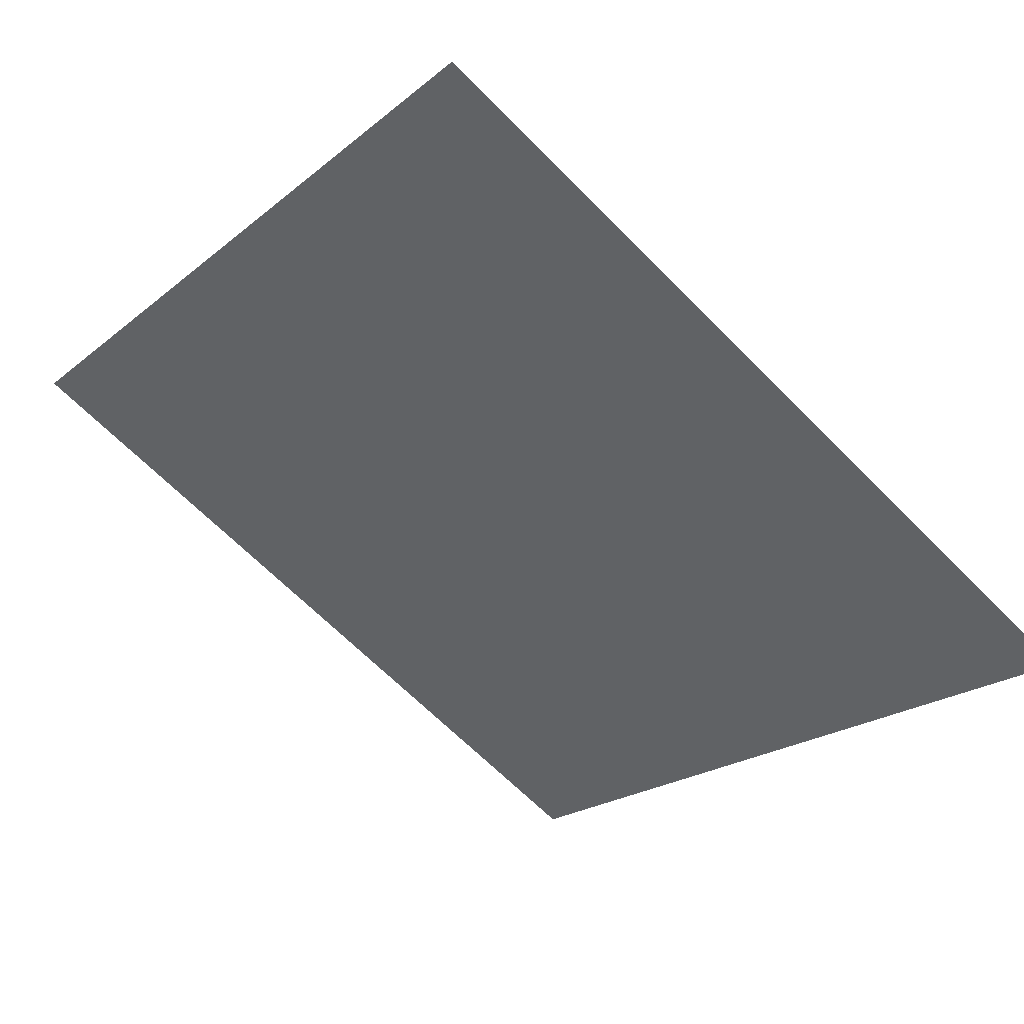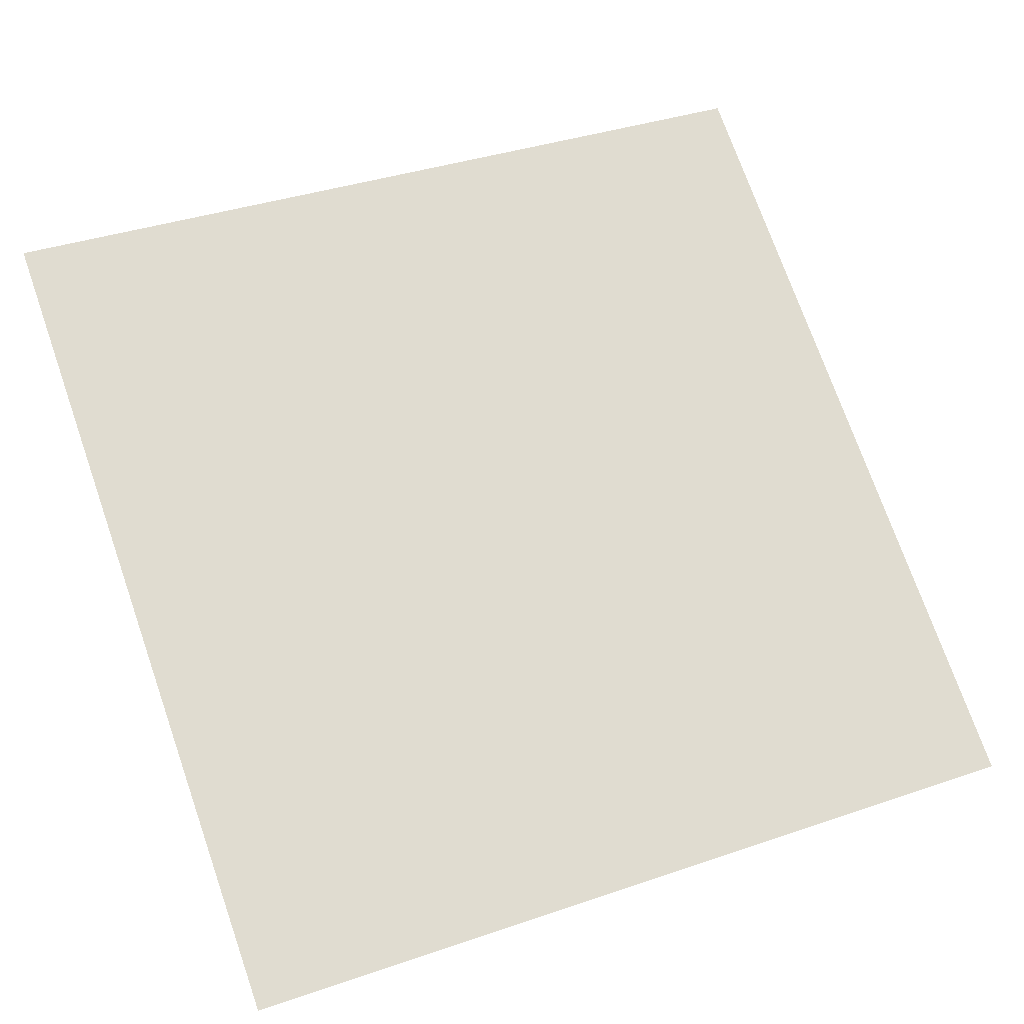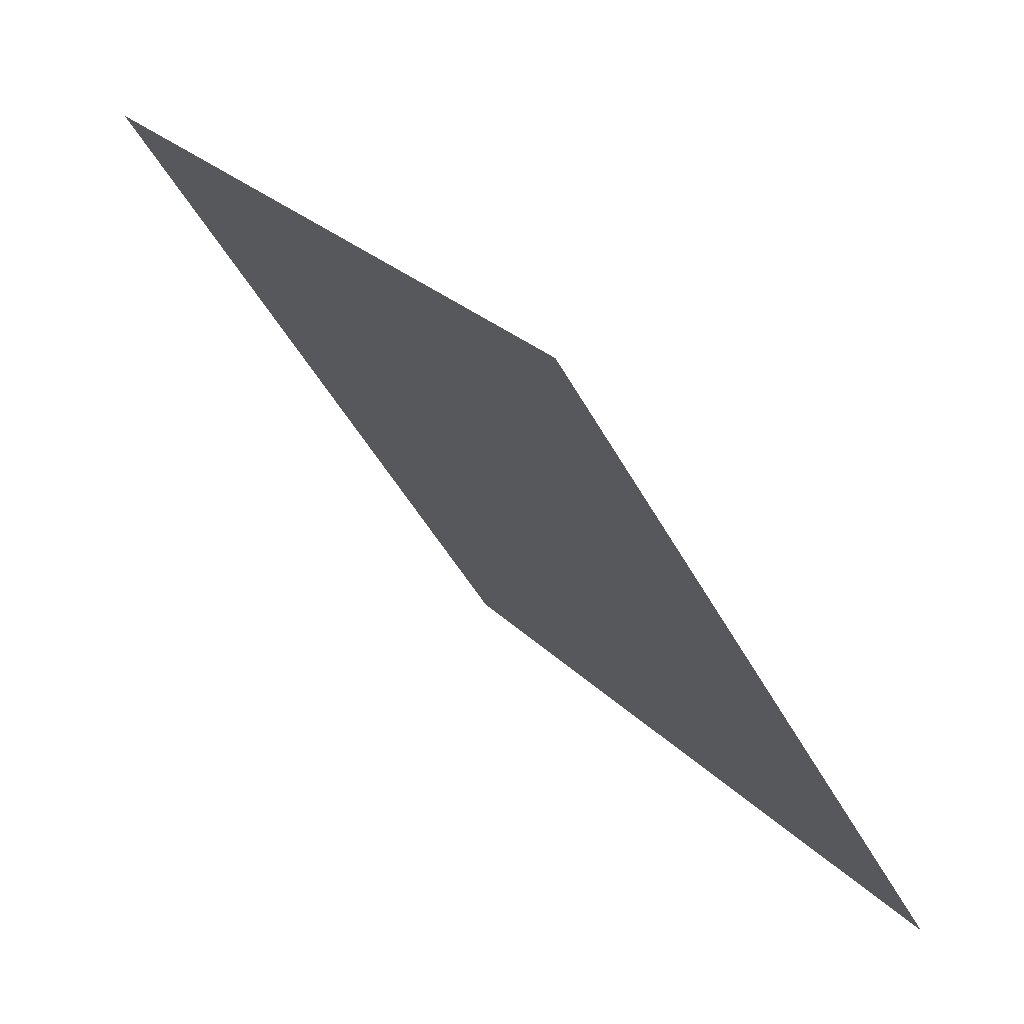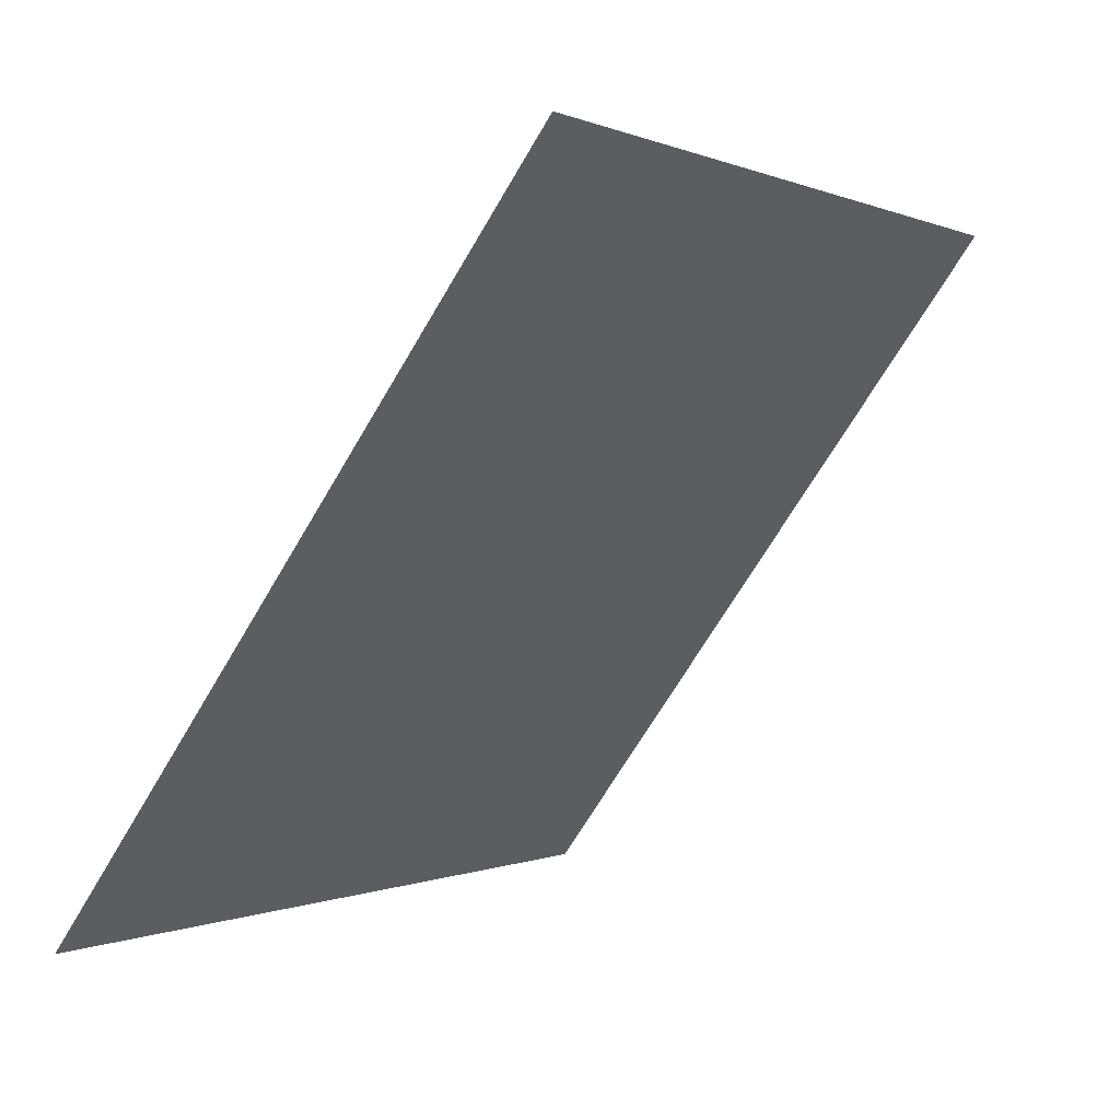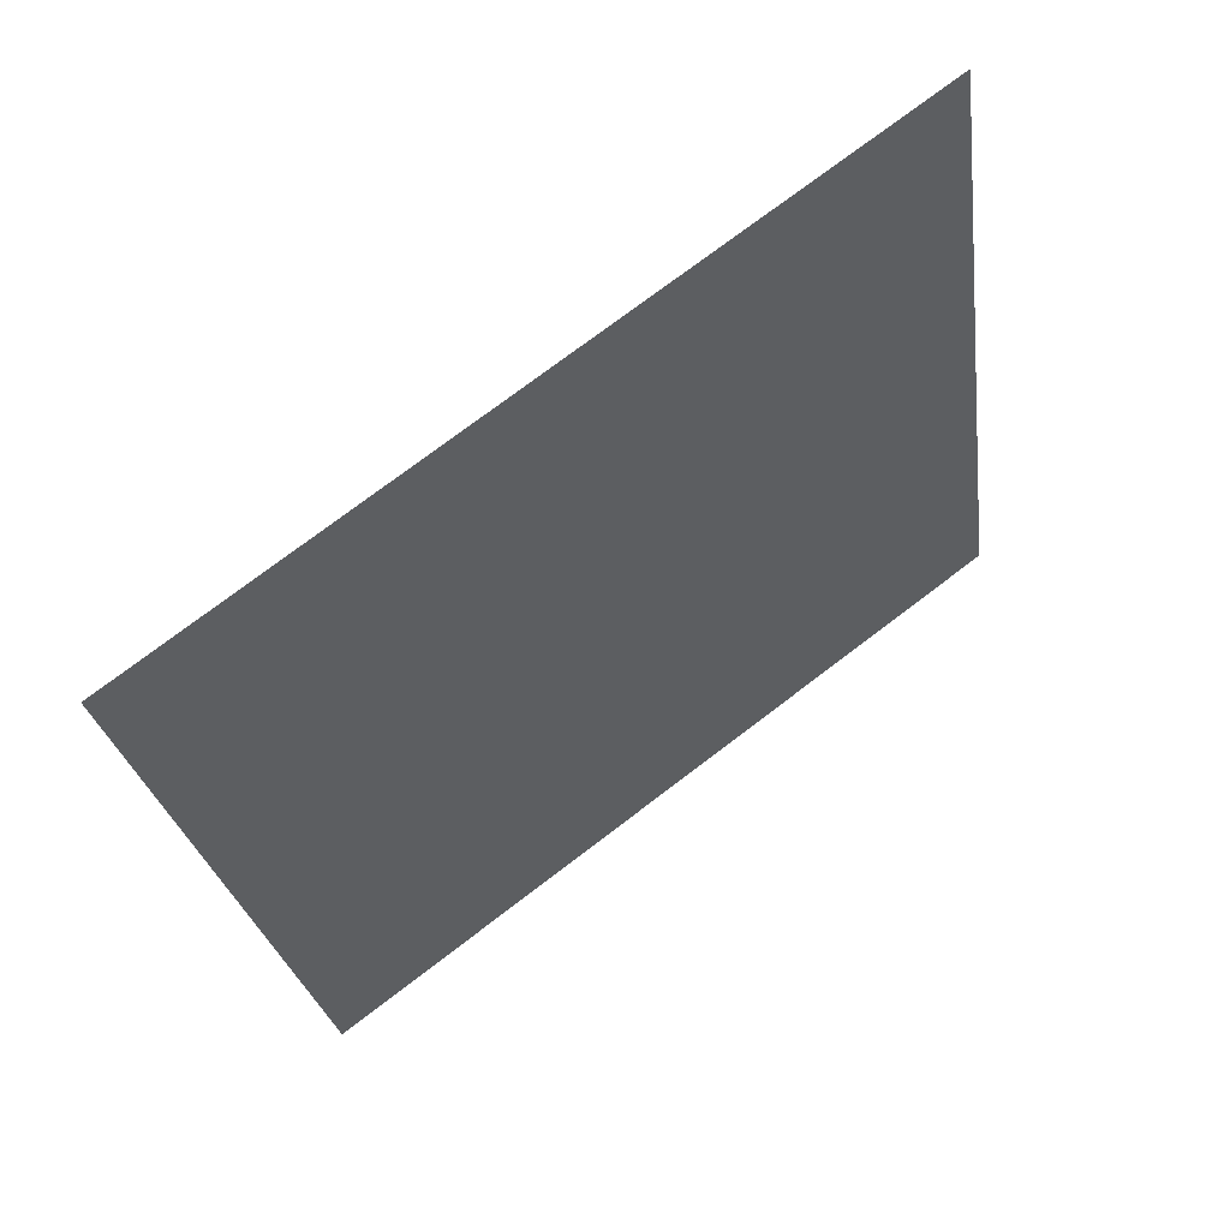
<metadata>
{"format":"obj","ext":"obj","renderer":"f3d","projection":"perspective","resolution":1024,"background":"white","views":[{"elev":-68.0,"azim":135.2,"up":"+Y"},{"elev":34.1,"azim":156.9,"up":"+Y"},{"elev":-45.9,"azim":-64.5,"up":"+Z"},{"elev":-0.6,"azim":120.1,"up":"+Z"},{"elev":-24.5,"azim":-81.8,"up":"+Y"}]}
</metadata>
<code>
v -0.1395 0.7264 0.4243
v -0.1461 0.7265 0.4244
v -0.146 0.7305 0.4296
v -0.1394 0.7303 0.4296
f 4 3 2 1

</code>
